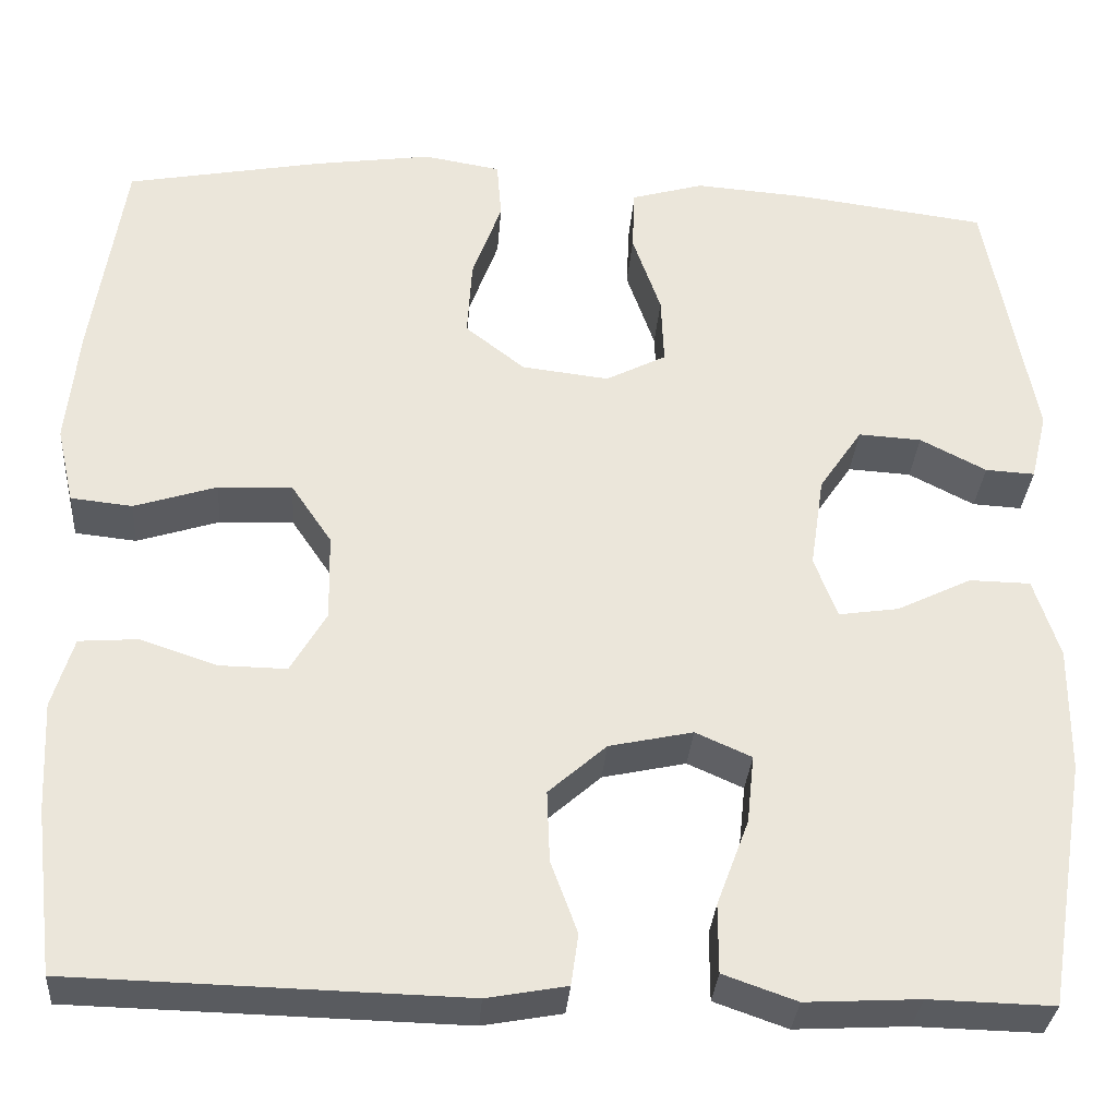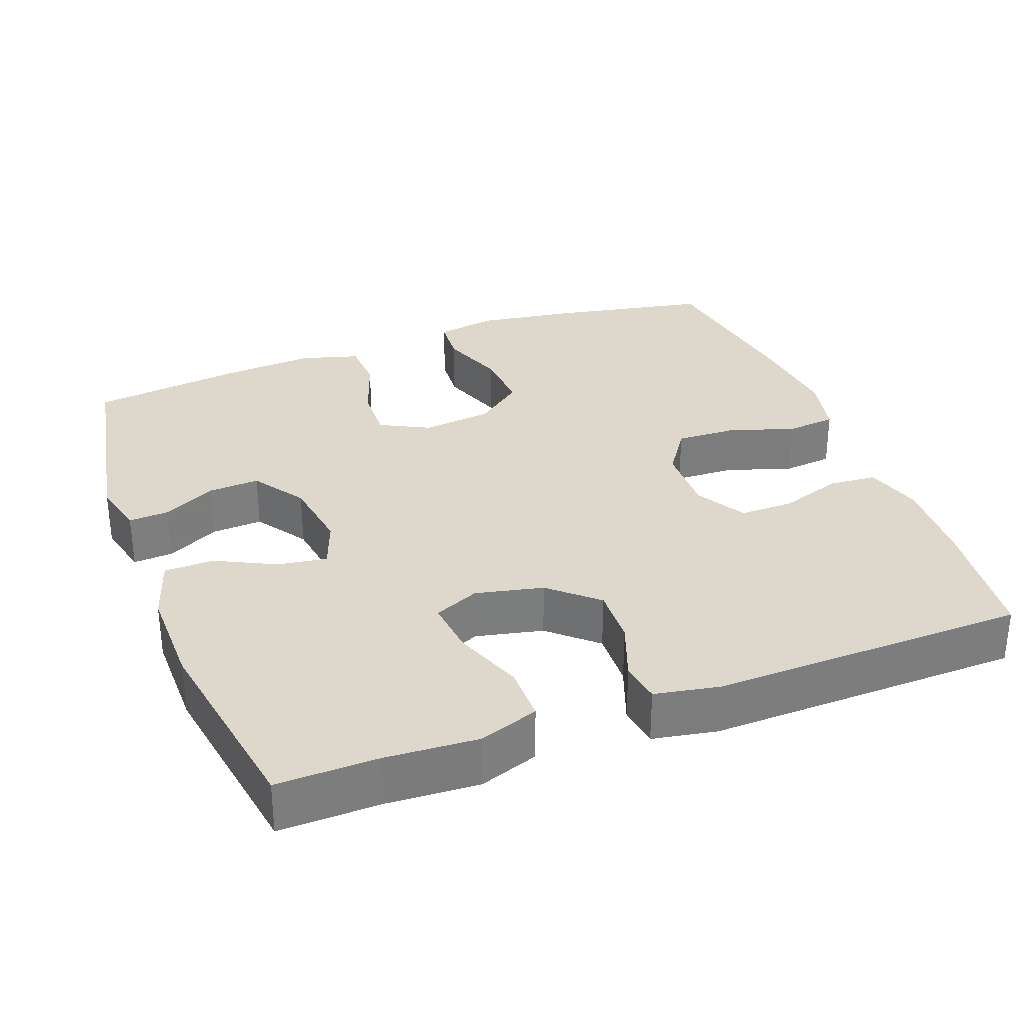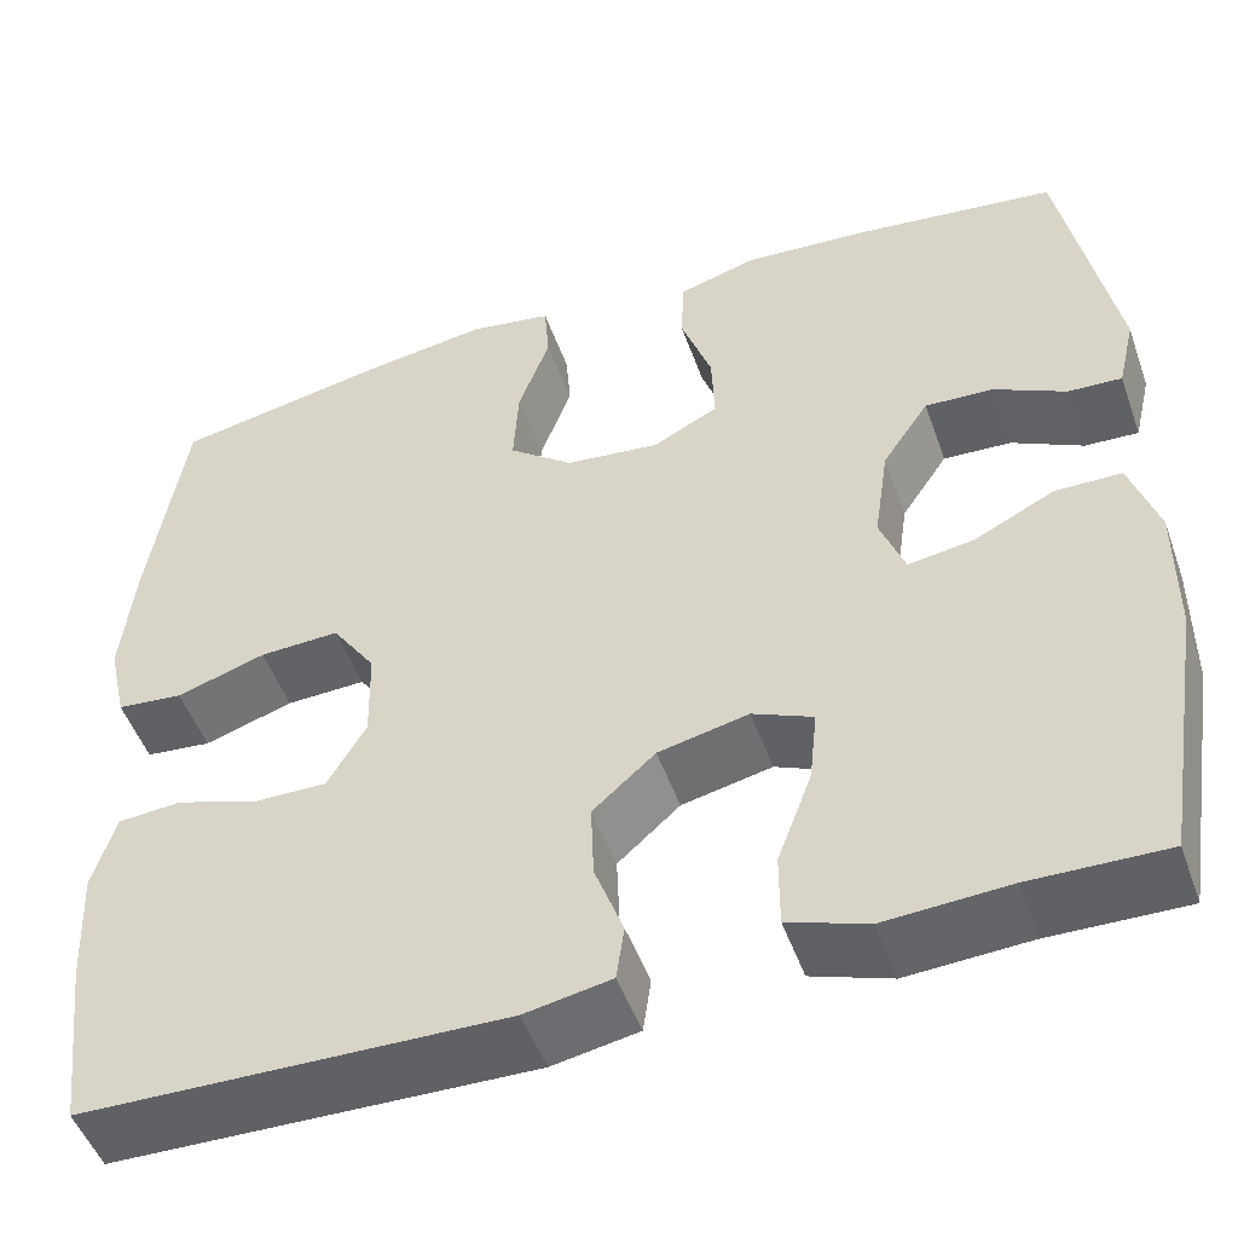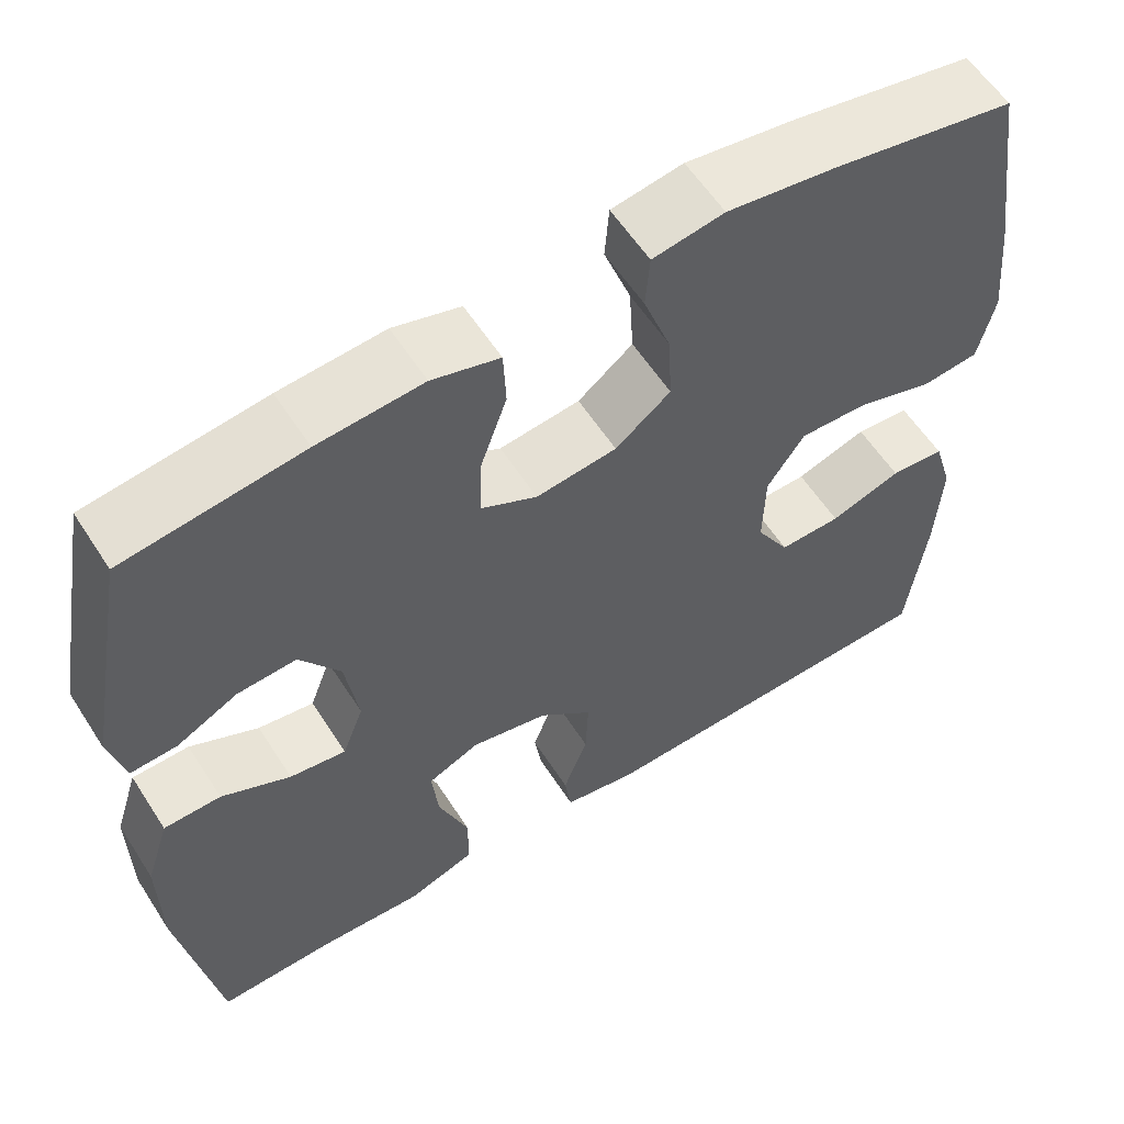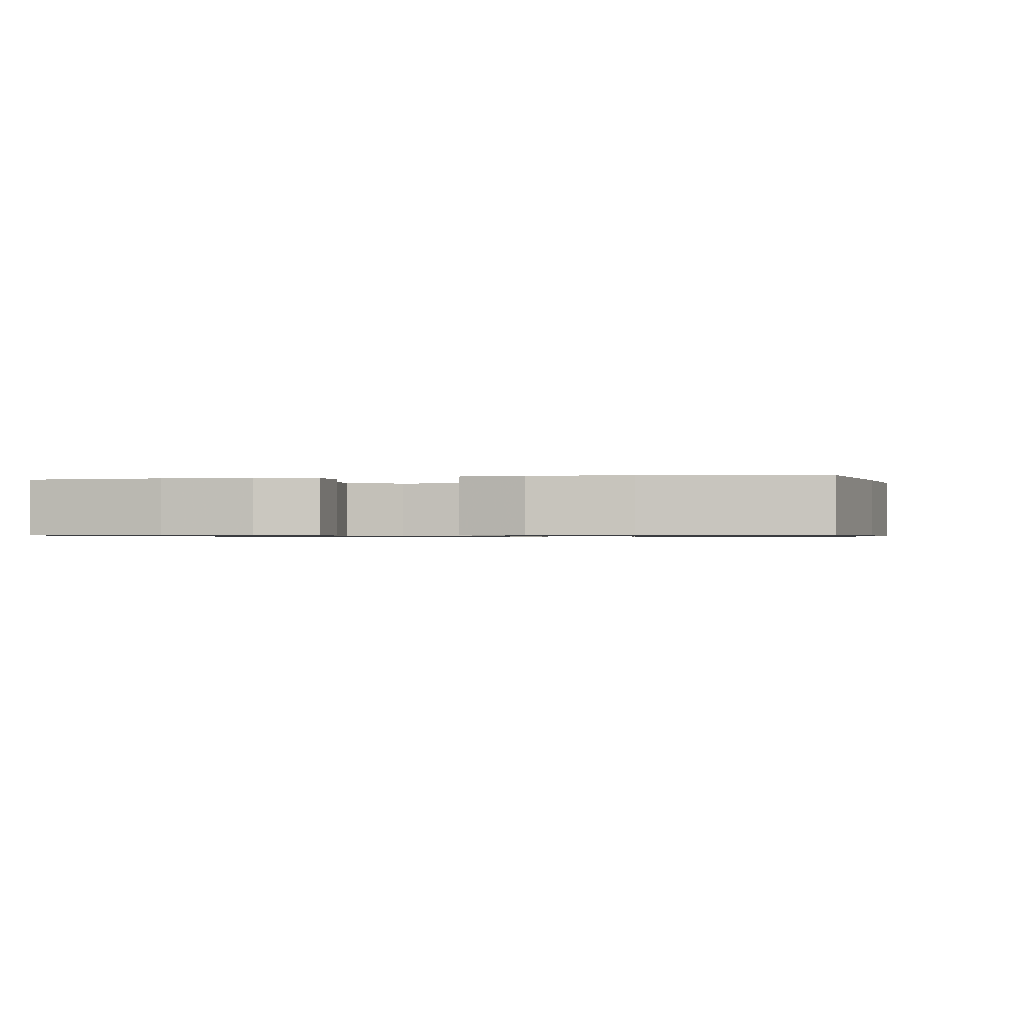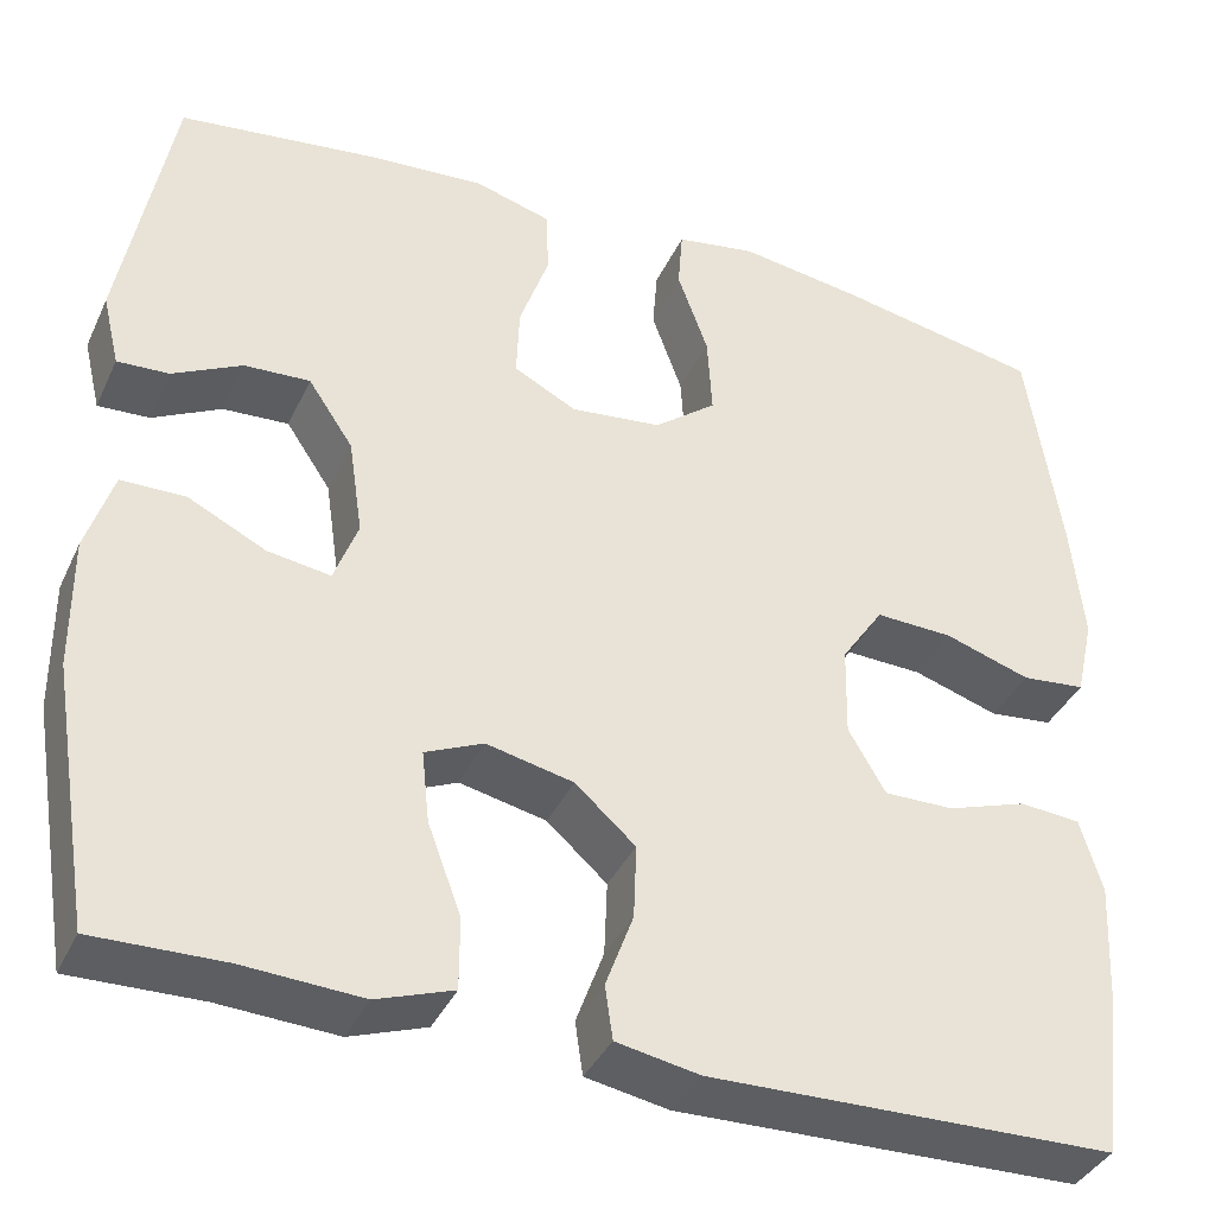
<metadata>
{"format":"obj","ext":"obj","renderer":"f3d","projection":"perspective","resolution":1024,"background":"white","views":[{"elev":-32.2,"azim":-4.3,"up":"+Z"},{"elev":31.5,"azim":159.4,"up":"+Y"},{"elev":-50.1,"azim":19.4,"up":"+Z"},{"elev":58.6,"azim":147.4,"up":"+Z"},{"elev":-0.8,"azim":-79.9,"up":"+Y"},{"elev":-38.1,"azim":157.0,"up":"+Z"}]}
</metadata>
<code>
v -0.5 0.07 -0.5
v -0.522 0.07 -0.32
v -0.528 0.07 -0.2
v -0.505 0.07 -0.123
v -0.441 0.07 -0.118
v -0.357 0.07 -0.146
v -0.284 0.07 -0.147
v -0.245 0.07 -0.08
v -0.247 0.07 0.015
v -0.291 0.07 0.08
v -0.372 0.07 0.077
v -0.462 0.07 0.048
v -0.529 0.07 0.055
v -0.548 0.07 0.139
v -0.535 0.07 0.267
v -0.5 0.07 0.5
v -0.286 0.07 0.541
v -0.157 0.07 0.56
v -0.073 0.07 0.546
v -0.068 0.07 0.482
v -0.1 0.07 0.393
v -0.105 0.07 0.308
v -0.04 0.07 0.257
v 0.055 0.07 0.246
v 0.121 0.07 0.28
v 0.118 0.07 0.355
v 0.087 0.07 0.444
v 0.09 0.07 0.513
v 0.169 0.07 0.536
v 0.292 0.07 0.527
v 0.5 0.07 0.5
v 0.553 0.07 0.215
v 0.535 0.07 0.14
v 0.481 0.07 0.143
v 0.409 0.07 0.18
v 0.34 0.07 0.184
v 0.293 0.07 0.114
v 0.278 0.07 0.013
v 0.303 0.07 -0.054
v 0.369 0.07 -0.044
v 0.45 0.07 -0.004
v 0.517 0.07 -0.005
v 0.545 0.07 -0.092
v 0.544 0.07 -0.23
v 0.5 0.07 -0.5
v 0.364 0.07 -0.497
v 0.24 0.07 -0.504
v 0.16 0.07 -0.476
v 0.16 0.07 -0.401
v 0.195 0.07 -0.307
v 0.203 0.07 -0.232
v 0.142 0.07 -0.205
v 0.051 0.07 -0.225
v -0.012 0.07 -0.281
v -0.009 0.07 -0.359
v 0.02 0.07 -0.438
v 0.012 0.07 -0.494
v -0.075 0.07 -0.51
v -0.5 0 -0.5
v -0.522 0 -0.32
v -0.528 0 -0.2
v -0.505 0 -0.123
v -0.441 0 -0.118
v -0.357 0 -0.146
v -0.284 0 -0.147
v -0.245 0 -0.08
v -0.247 0 0.015
v -0.291 0 0.08
v -0.372 0 0.077
v -0.462 0 0.048
v -0.529 0 0.055
v -0.548 0 0.139
v -0.535 0 0.267
v -0.5 0 0.5
v -0.286 0 0.541
v -0.157 0 0.56
v -0.073 0 0.546
v -0.068 0 0.482
v -0.1 0 0.393
v -0.105 0 0.308
v -0.04 0 0.257
v 0.055 0 0.246
v 0.121 0 0.28
v 0.118 0 0.355
v 0.087 0 0.444
v 0.09 0 0.513
v 0.169 0 0.536
v 0.292 0 0.527
v 0.5 0 0.5
v 0.553 0 0.215
v 0.535 0 0.14
v 0.481 0 0.143
v 0.409 0 0.18
v 0.34 0 0.184
v 0.293 0 0.114
v 0.278 0 0.013
v 0.303 0 -0.054
v 0.369 0 -0.044
v 0.45 0 -0.004
v 0.517 0 -0.005
v 0.545 0 -0.092
v 0.544 0 -0.23
v 0.5 0 -0.5
v 0.364 0 -0.497
v 0.24 0 -0.504
v 0.16 0 -0.476
v 0.16 0 -0.401
v 0.195 0 -0.307
v 0.203 0 -0.232
v 0.142 0 -0.205
v 0.051 0 -0.225
v -0.012 0 -0.281
v -0.009 0 -0.359
v 0.02 0 -0.438
v 0.012 0 -0.494
v -0.075 0 -0.51
f 55 56 57 58
f 54 55 58 1
f 53 54 1 2
f 52 53 2 3
f 47 48 49 50
f 46 47 50 51
f 45 46 51
f 44 45 51
f 43 44 51 52
f 40 41 42 43
f 39 40 43 52
f 32 33 34 35
f 32 35 36
f 31 32 36
f 30 31 36 37
f 26 27 28 29
f 25 26 29 30
f 18 19 20 21
f 18 21 22
f 17 18 22
f 16 17 22
f 15 16 22 23
f 11 12 13 14
f 10 11 14 15
f 3 4 5 6
f 3 6 7
f 52 3 7
f 38 39 52 7
f 25 30 37 38
f 24 25 38 7
f 10 15 23 24
f 9 10 24
f 8 9 24
f 7 8 24
f 116 115 114 113
f 59 116 113 112
f 60 59 112 111
f 61 60 111 110
f 108 107 106 105
f 109 108 105 104
f 109 104 103
f 109 103 102
f 110 109 102 101
f 101 100 99 98
f 110 101 98 97
f 93 92 91 90
f 94 93 90
f 94 90 89
f 95 94 89 88
f 87 86 85 84
f 88 87 84 83
f 79 78 77 76
f 80 79 76
f 80 76 75
f 80 75 74
f 81 80 74 73
f 72 71 70 69
f 73 72 69 68
f 64 63 62 61
f 65 64 61
f 65 61 110
f 65 110 97 96
f 96 95 88 83
f 65 96 83 82
f 82 81 73 68
f 82 68 67
f 82 67 66
f 82 66 65
f 1 59 60 2
f 2 60 61 3
f 3 61 62 4
f 4 62 63 5
f 5 63 64 6
f 6 64 65 7
f 7 65 66 8
f 8 66 67 9
f 9 67 68 10
f 10 68 69 11
f 11 69 70 12
f 12 70 71 13
f 13 71 72 14
f 14 72 73 15
f 15 73 74 16
f 16 74 75 17
f 17 75 76 18
f 18 76 77 19
f 19 77 78 20
f 20 78 79 21
f 21 79 80 22
f 22 80 81 23
f 23 81 82 24
f 24 82 83 25
f 25 83 84 26
f 26 84 85 27
f 27 85 86 28
f 28 86 87 29
f 29 87 88 30
f 30 88 89 31
f 31 89 90 32
f 32 90 91 33
f 33 91 92 34
f 34 92 93 35
f 35 93 94 36
f 36 94 95 37
f 37 95 96 38
f 38 96 97 39
f 39 97 98 40
f 40 98 99 41
f 41 99 100 42
f 42 100 101 43
f 43 101 102 44
f 44 102 103 45
f 45 103 104 46
f 46 104 105 47
f 47 105 106 48
f 48 106 107 49
f 49 107 108 50
f 50 108 109 51
f 51 109 110 52
f 52 110 111 53
f 53 111 112 54
f 54 112 113 55
f 55 113 114 56
f 56 114 115 57
f 57 115 116 58
f 58 116 59 1

</code>
